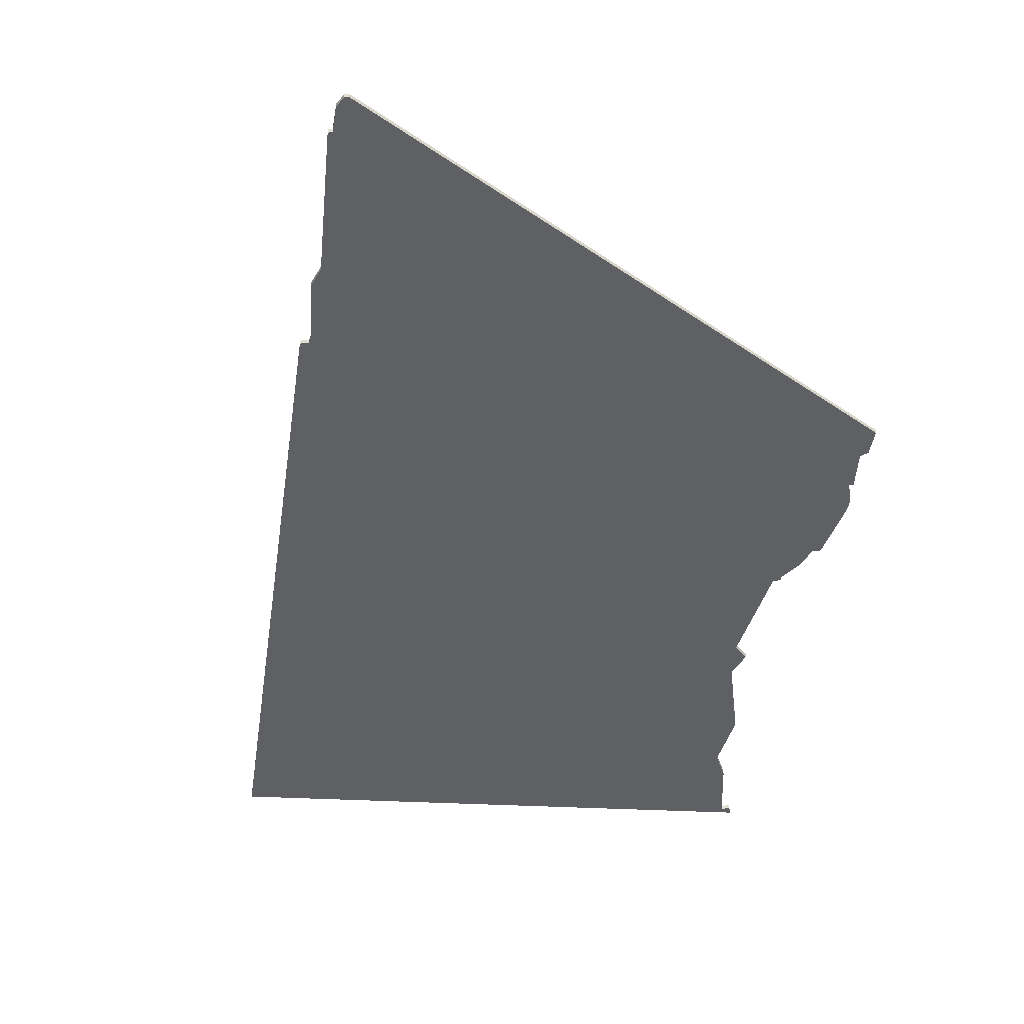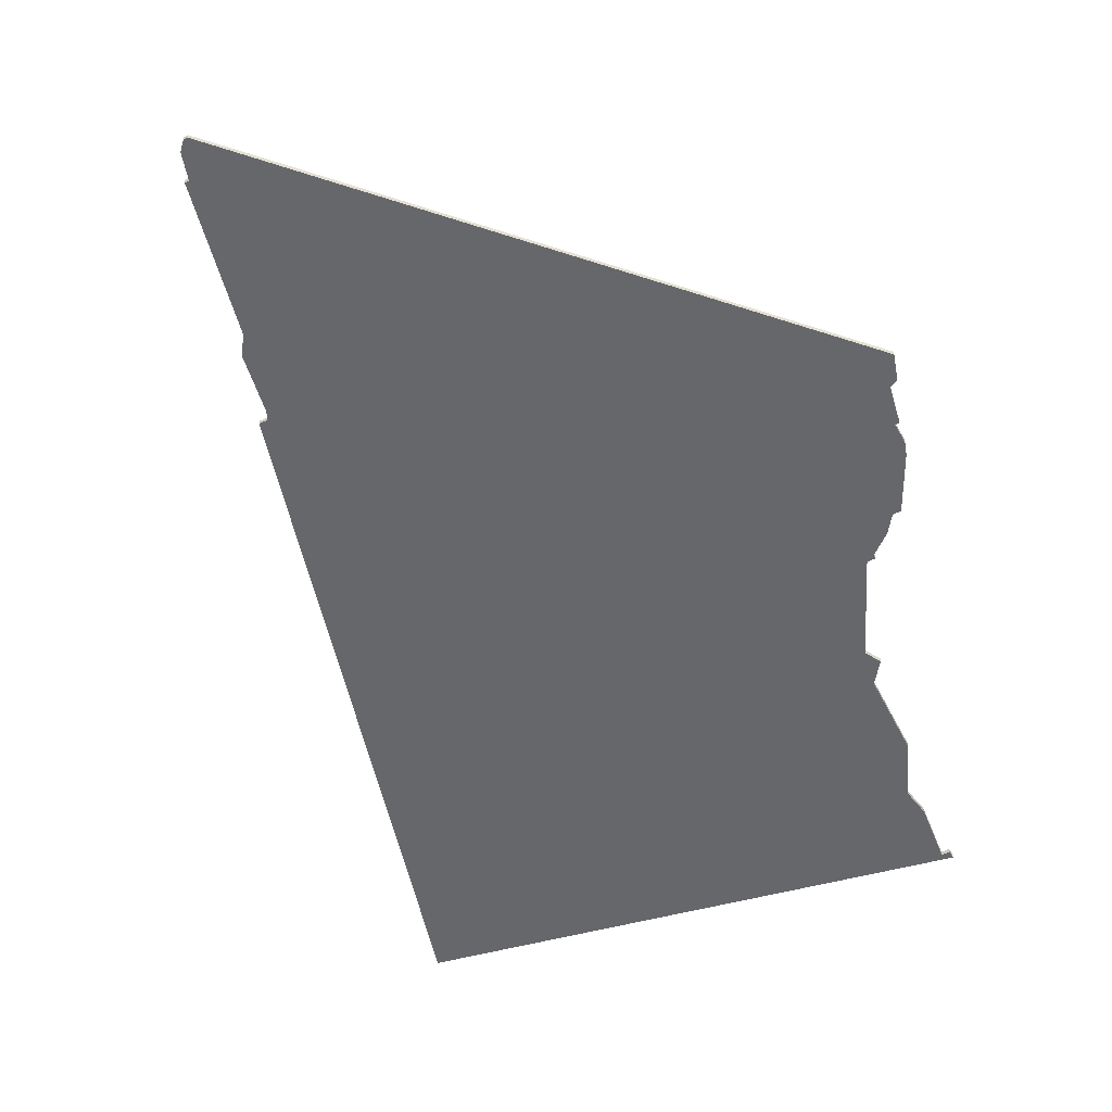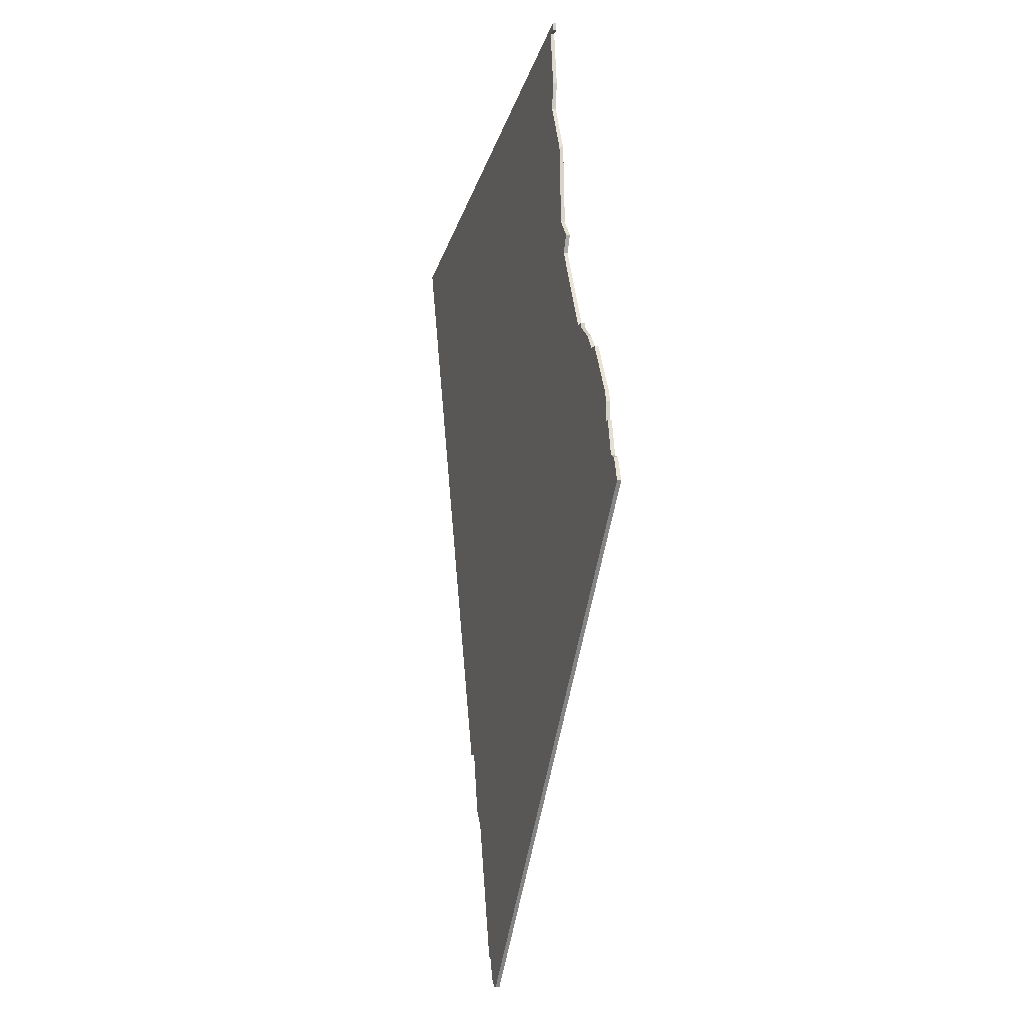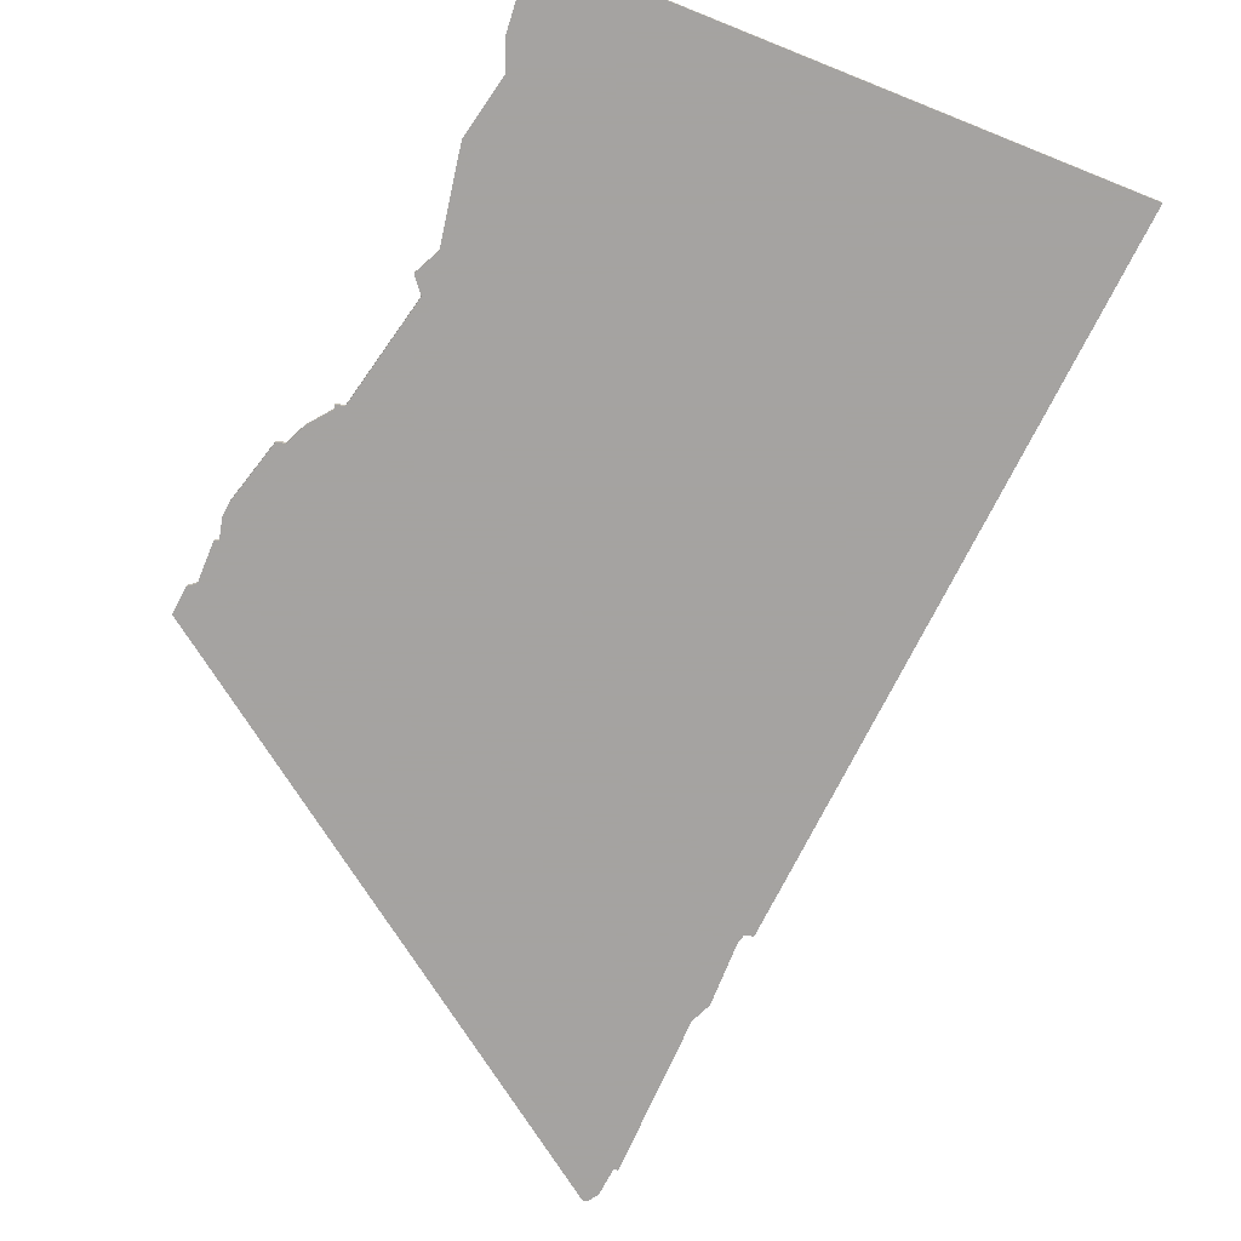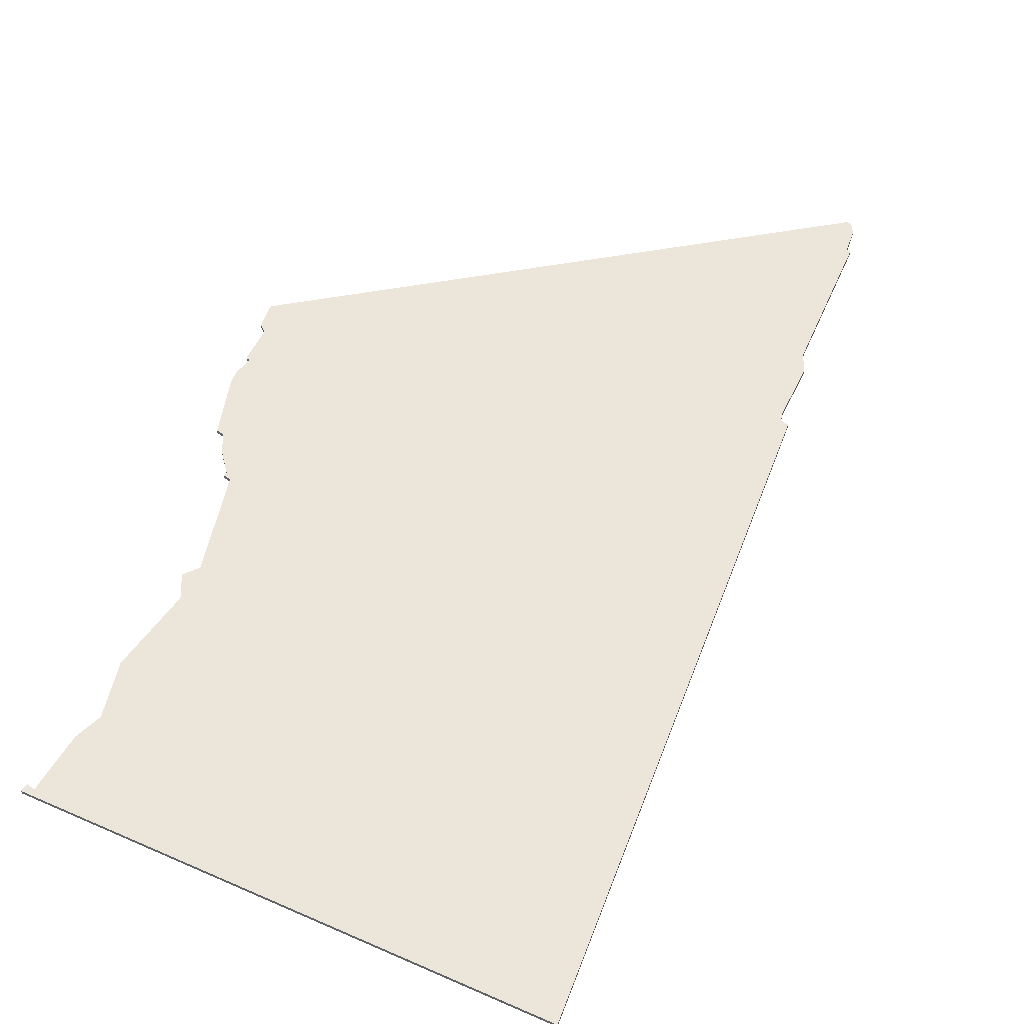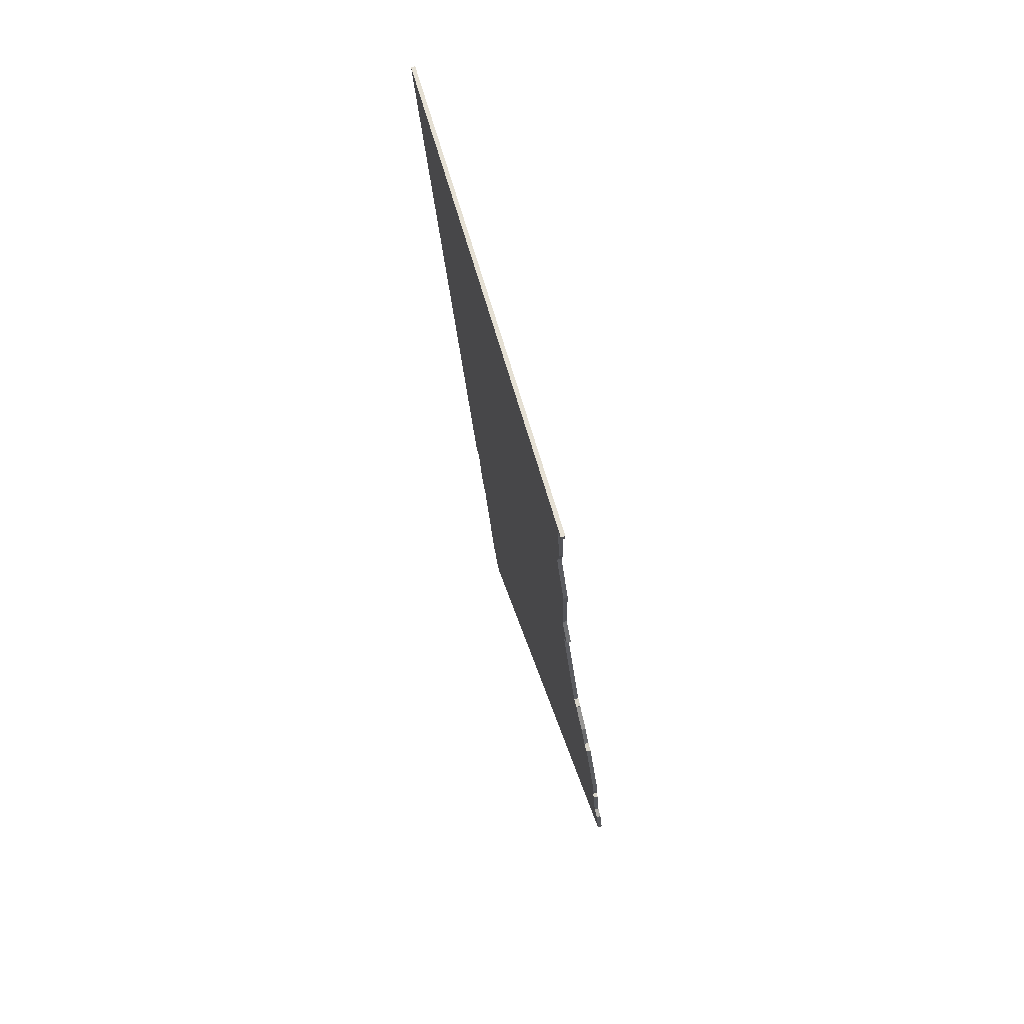
<metadata>
{"format":"obj","ext":"obj","renderer":"f3d","projection":"perspective","resolution":1024,"background":"white","views":[{"elev":-43.7,"azim":9.1,"up":"+Z"},{"elev":-52.0,"azim":28.6,"up":"+Z"},{"elev":-14.1,"azim":73.3,"up":"+Y"},{"elev":-73.1,"azim":170.4,"up":"+Z"},{"elev":54.6,"azim":-142.6,"up":"+Z"},{"elev":75.3,"azim":74.3,"up":"+Y"}]}
</metadata>
<code>
v 3072 -1887 0
v 3072 -1887 1
v 3072 -1882 0
v 3072 -1882 1
v 2981 -2013 0
v 2981 -2013 1
v 3038 -1804 0
v 3038 -1804 1
v 3071 -1879 0
v 3071 -1879 1
v 2980 -2013 0
v 2980 -2013 1
v 3079 -1903 0
v 3079 -1903 1
v 3054 -1857 0
v 3054 -1857 1
v 3054 -1858 0
v 3054 -1858 1
v 2963 -1966 0
v 2963 -1966 1
v 3062 -1866 0
v 3062 -1866 1
v 2978 -2011 0
v 2978 -2011 1
v 3077 -1897 0
v 3077 -1897 1
v 3052 -1857 0
v 3052 -1857 1
v 3043 -1830 0
v 3043 -1830 1
v 2960 -1952 0
v 2960 -1952 1
v 3059 -1862 0
v 3059 -1862 1
v 2976 -2005 0
v 2976 -2005 1
v 3075 -1896 0
v 3075 -1896 1
v 2959 -1950 0
v 2959 -1950 1
v 3033 -1784 0
v 3033 -1784 1
v 3033 -1769 0
v 3033 -1769 1
v 3033 -1767 0
v 3033 -1767 1
v 2909 -1794 0
v 2909 -1794 1
v 2975 -2005 0
v 2975 -2005 1
v 3041 -1834 0
v 3041 -1834 1
v 2966 -1970 0
v 2966 -1970 1
v 3032 -1791 0
v 3032 -1791 1
v 3073 -1887 0
v 3073 -1887 1
v 2957 -1950 0
v 2957 -1950 1
v 3031 -1769 0
v 3031 -1769 1
v 3064 -1866 0
v 3064 -1866 1
v 3039 -1825 0
v 3039 -1825 1
f 35 49 53
f 53 19 31
f 31 39 37
f 23 5 11
f 5 23 35
f 53 13 35
f 31 13 53
f 47 39 59
f 45 61 47
f 47 61 55
f 65 47 55
f 43 61 45
f 41 55 61
f 39 47 51
f 5 35 13
f 9 3 1
f 63 9 21
f 1 21 9
f 39 27 1
f 37 25 13
f 1 57 37
f 37 39 1
f 27 21 1
f 65 29 51
f 55 7 65
f 47 65 51
f 21 27 33
f 15 17 27
f 33 27 17
f 27 39 51
f 13 31 37
f 54 50 36
f 32 20 54
f 38 40 32
f 12 6 24
f 36 24 6
f 36 14 54
f 54 14 32
f 60 40 48
f 48 62 46
f 56 62 48
f 56 48 66
f 46 62 44
f 62 56 42
f 52 48 40
f 14 36 6
f 2 4 10
f 22 10 64
f 10 22 2
f 2 28 40
f 14 26 38
f 38 58 2
f 2 40 38
f 2 22 28
f 52 30 66
f 66 8 56
f 52 66 48
f 34 28 22
f 28 18 16
f 18 28 34
f 52 40 28
f 38 32 14
f 48 46 47
f 47 46 45
f 60 48 59
f 59 48 47
f 40 60 39
f 39 60 59
f 32 40 31
f 31 40 39
f 20 32 19
f 19 32 31
f 54 20 53
f 53 20 19
f 50 54 49
f 49 54 53
f 36 50 35
f 35 50 49
f 24 36 23
f 23 36 35
f 12 24 11
f 11 24 23
f 6 12 5
f 5 12 11
f 14 6 13
f 13 6 5
f 26 14 25
f 25 14 13
f 38 26 37
f 37 26 25
f 58 38 57
f 57 38 37
f 2 58 1
f 1 58 57
f 4 2 3
f 3 2 1
f 10 4 9
f 9 4 3
f 64 10 63
f 63 10 9
f 22 64 21
f 21 64 63
f 34 22 33
f 33 22 21
f 18 34 17
f 17 34 33
f 16 18 15
f 15 18 17
f 28 16 27
f 27 16 15
f 52 28 51
f 51 28 27
f 30 52 29
f 29 52 51
f 66 30 65
f 65 30 29
f 8 66 7
f 7 66 65
f 56 8 55
f 55 8 7
f 42 56 41
f 41 56 55
f 62 42 61
f 61 42 41
f 46 44 45
f 45 44 43
f 44 62 43
f 43 62 61

</code>
